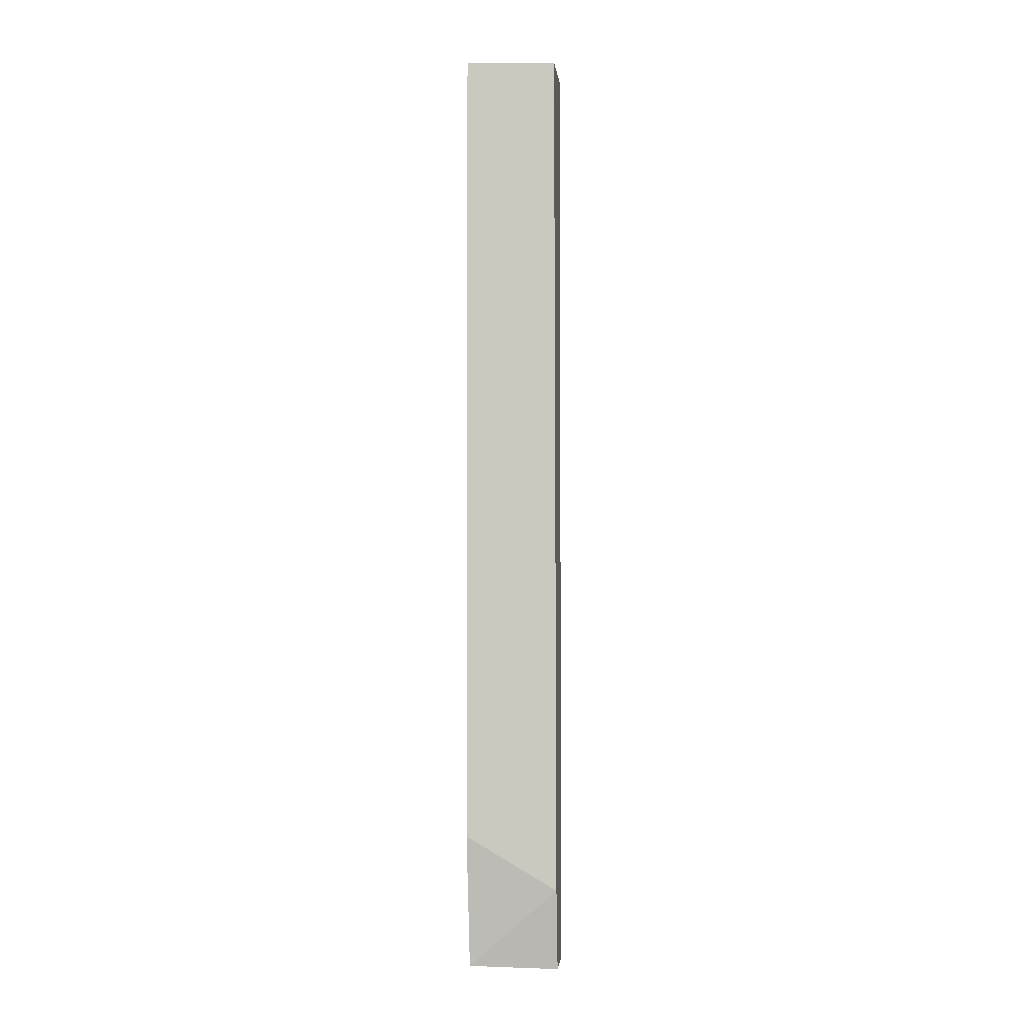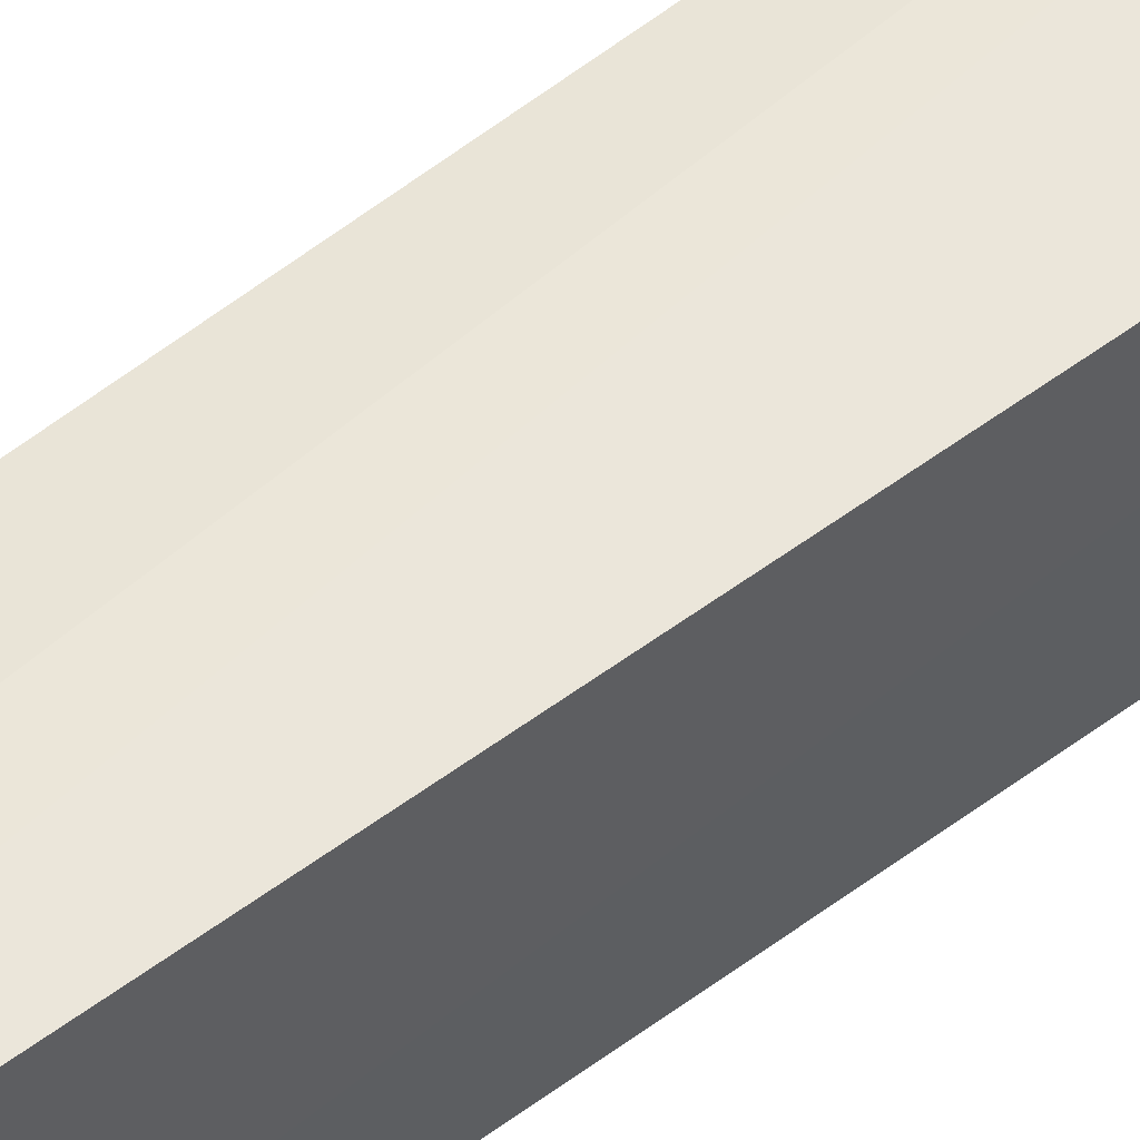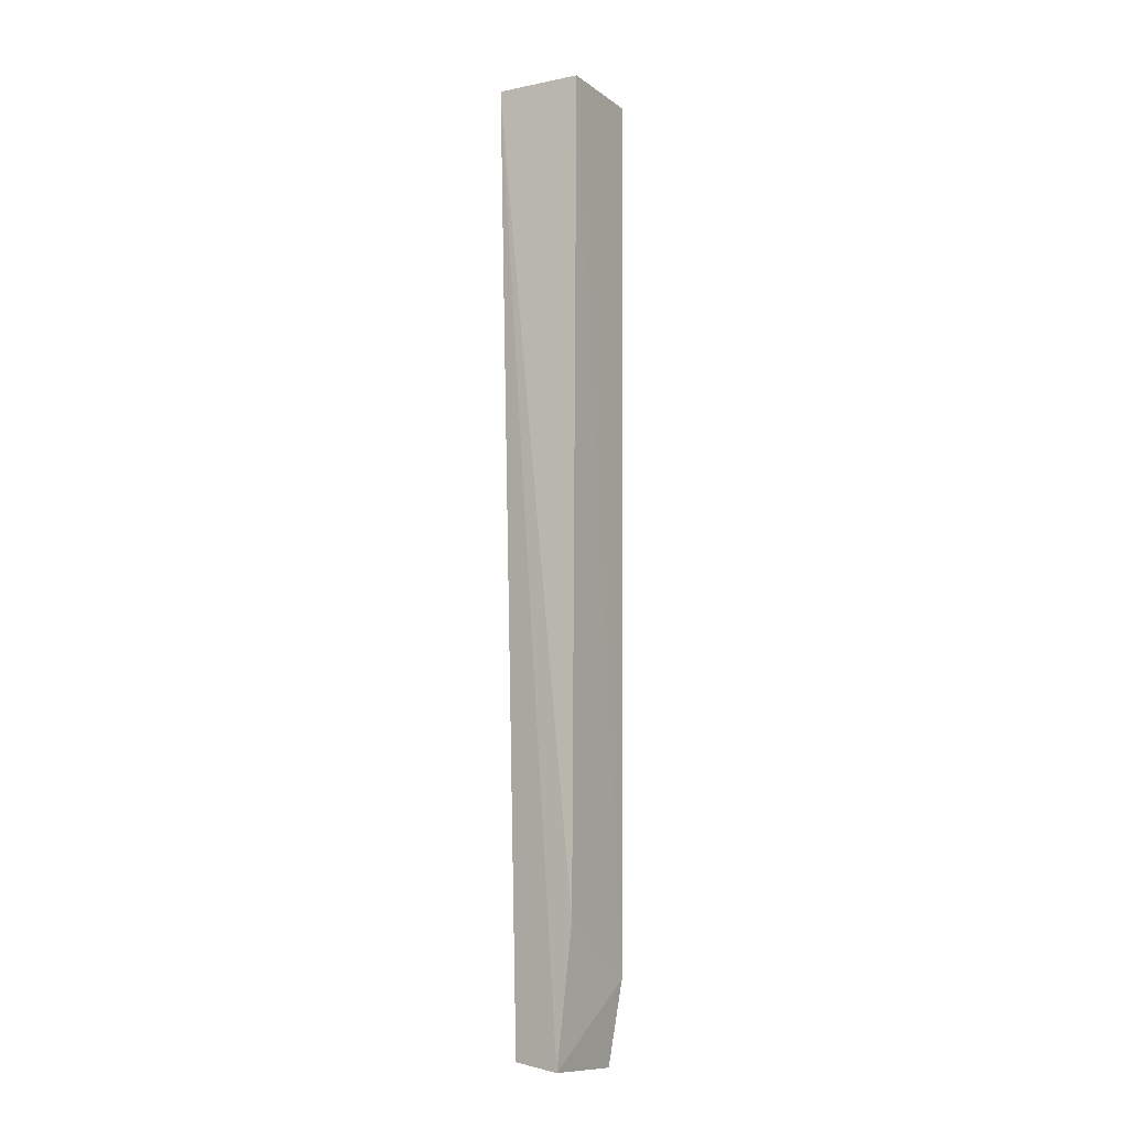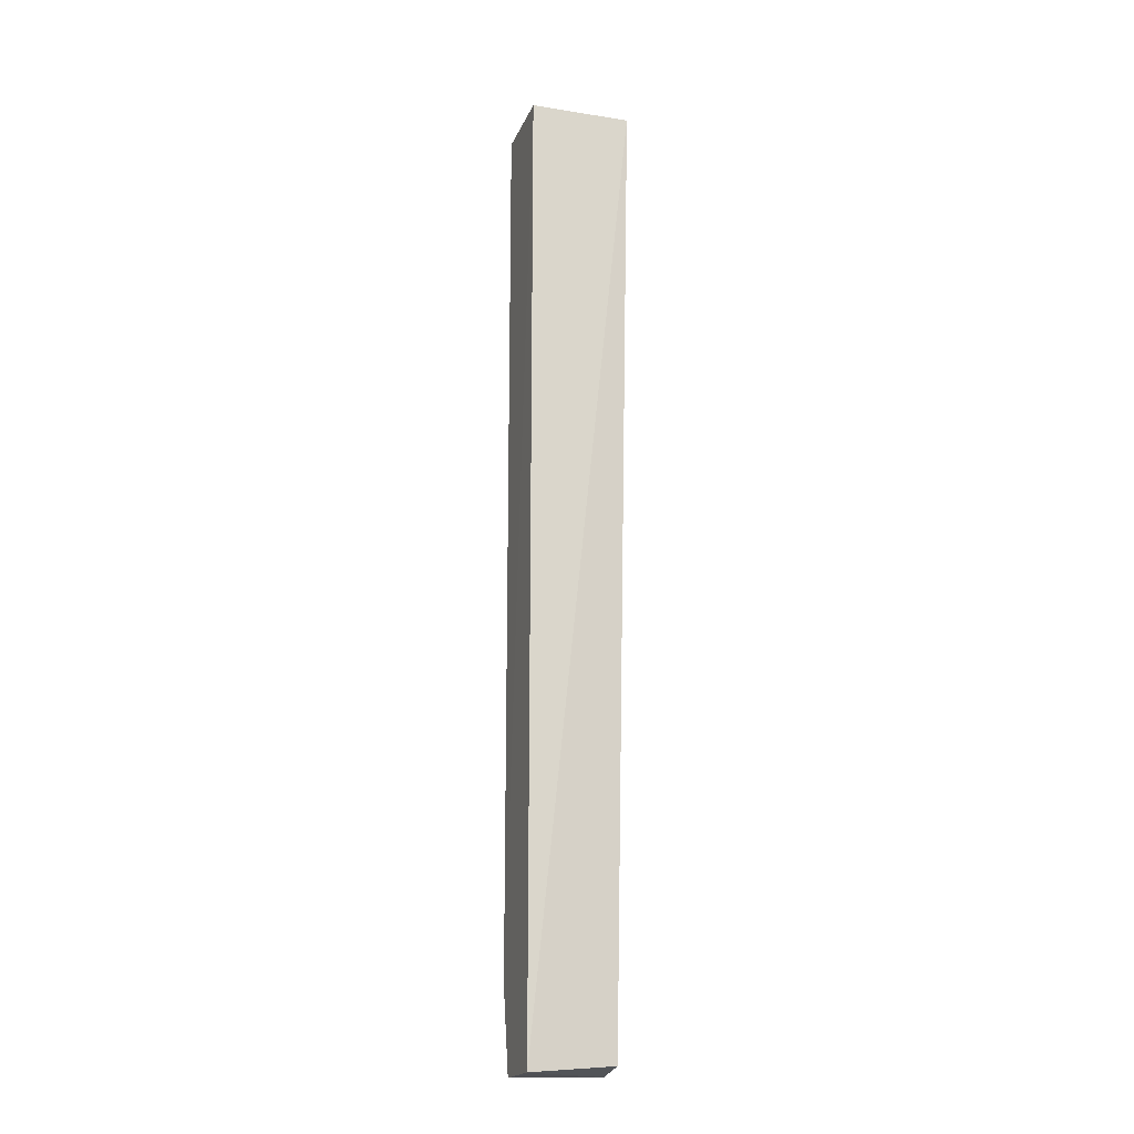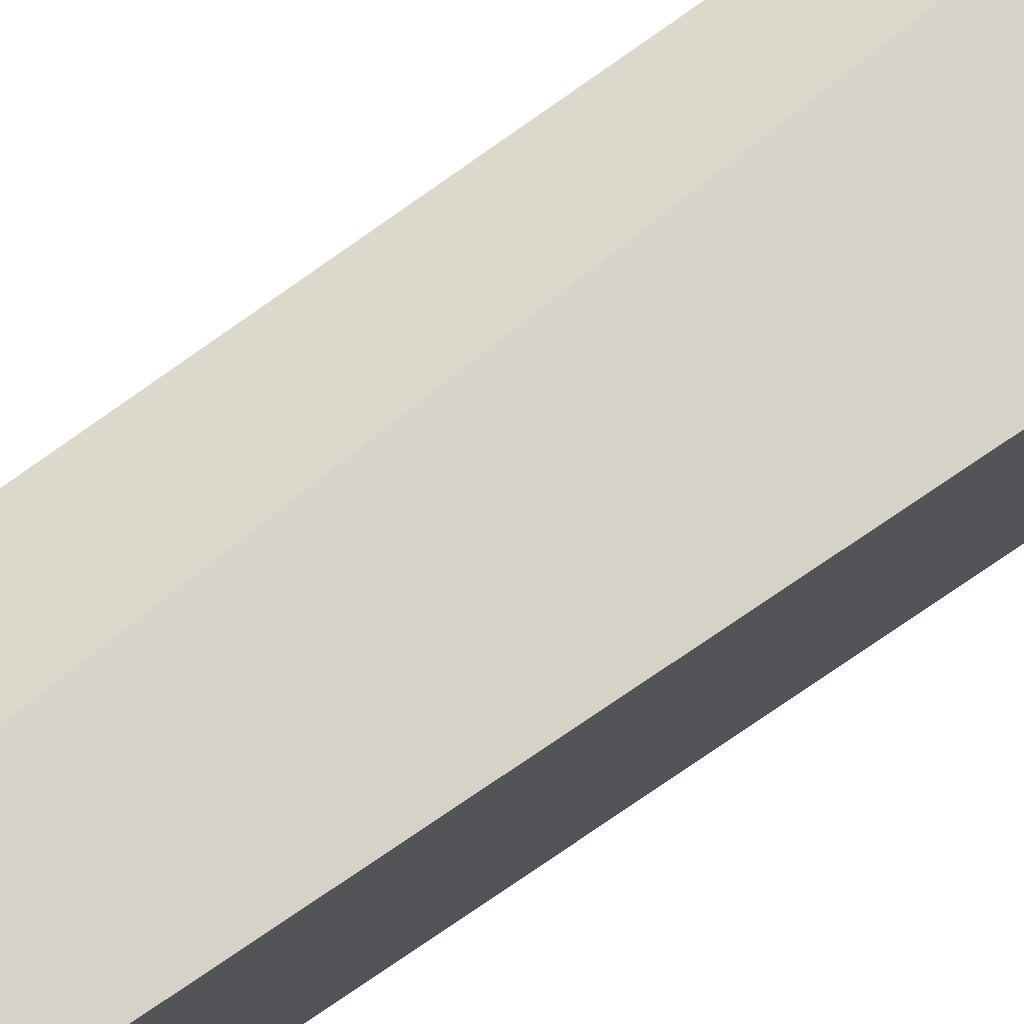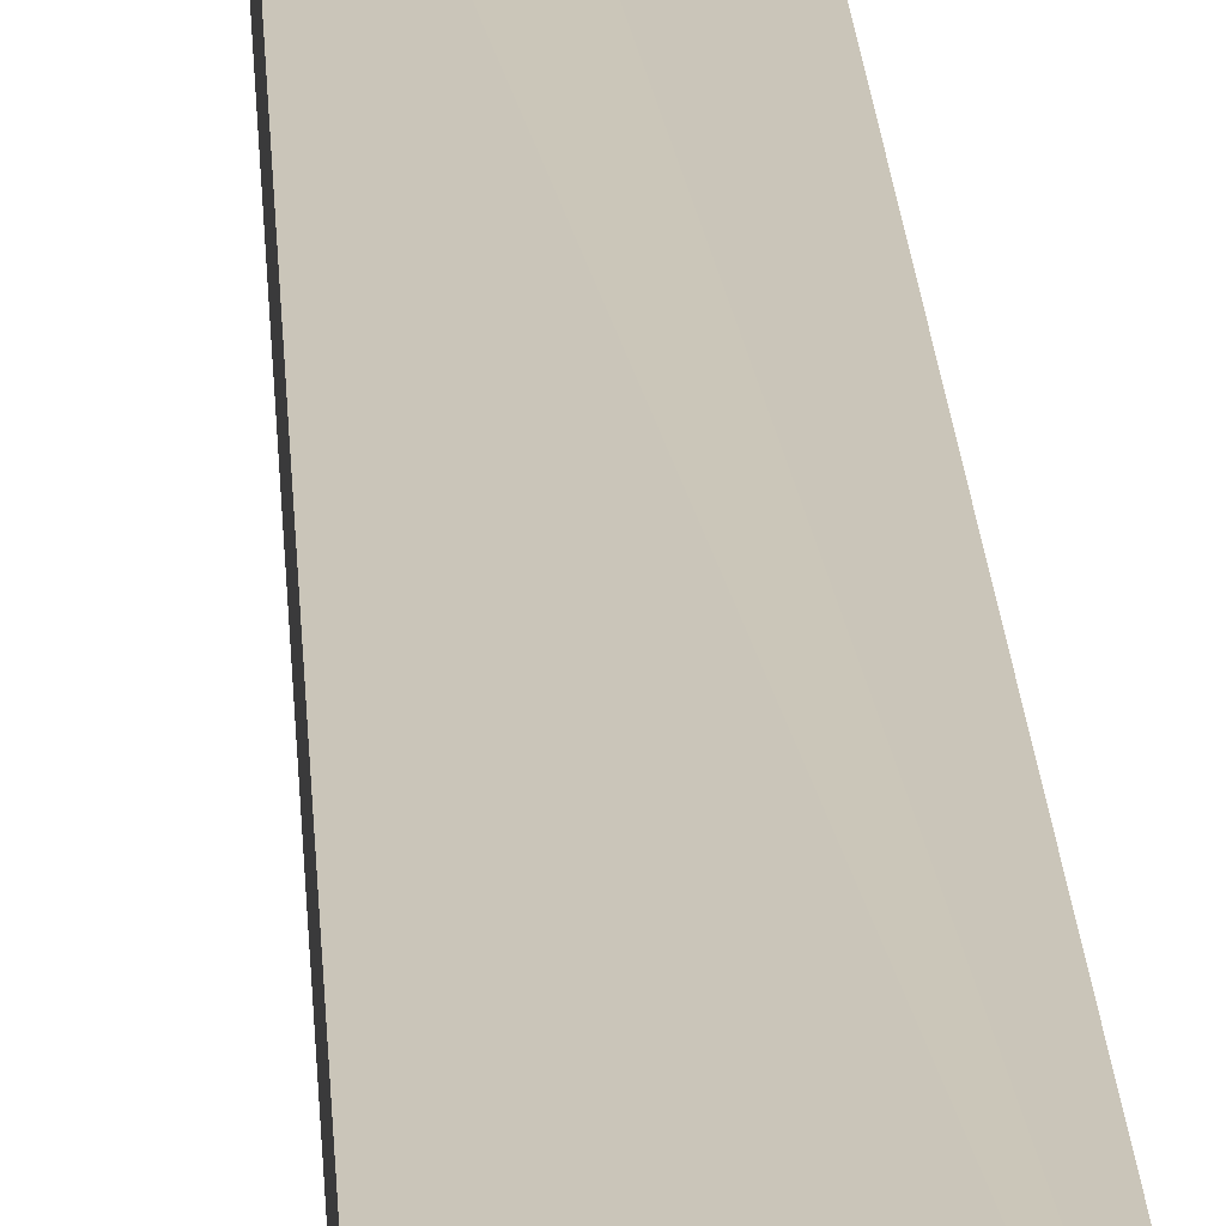
<metadata>
{"format":"obj","ext":"obj","renderer":"f3d","projection":"perspective","resolution":1024,"background":"white","views":[{"elev":-3.4,"azim":94.6,"up":"+Y"},{"elev":54.2,"azim":50.9,"up":"+Z"},{"elev":-9.5,"azim":33.0,"up":"+Y"},{"elev":-18.2,"azim":-109.9,"up":"+Y"},{"elev":75.9,"azim":55.3,"up":"+Z"},{"elev":21.4,"azim":177.2,"up":"+Z"}]}
</metadata>
<code>
v 0.01345 0.04495 0.06688
v 0.01127 -0.04441 0.06674
v 0.01258 -0.03683 0.05816
v 0.005939 0.04513 0.05807
v 0.005342 0.04505 0.06744
v 0.00593 -0.04448 0.05805
v 0.01311 0.04485 0.05824
v 0.01291 -0.03164 0.06691
v 0.01114 -0.04462 0.05814
v 0.006688 -0.04376 0.06624
f 5 1 4
f 6 4 3
f 6 5 4
f 7 1 3
f 7 3 4
f 7 4 1
f 8 2 3
f 8 3 1
f 8 5 2
f 8 1 5
f 9 6 3
f 9 3 2
f 9 2 6
f 10 6 2
f 10 2 5
f 10 5 6

</code>
